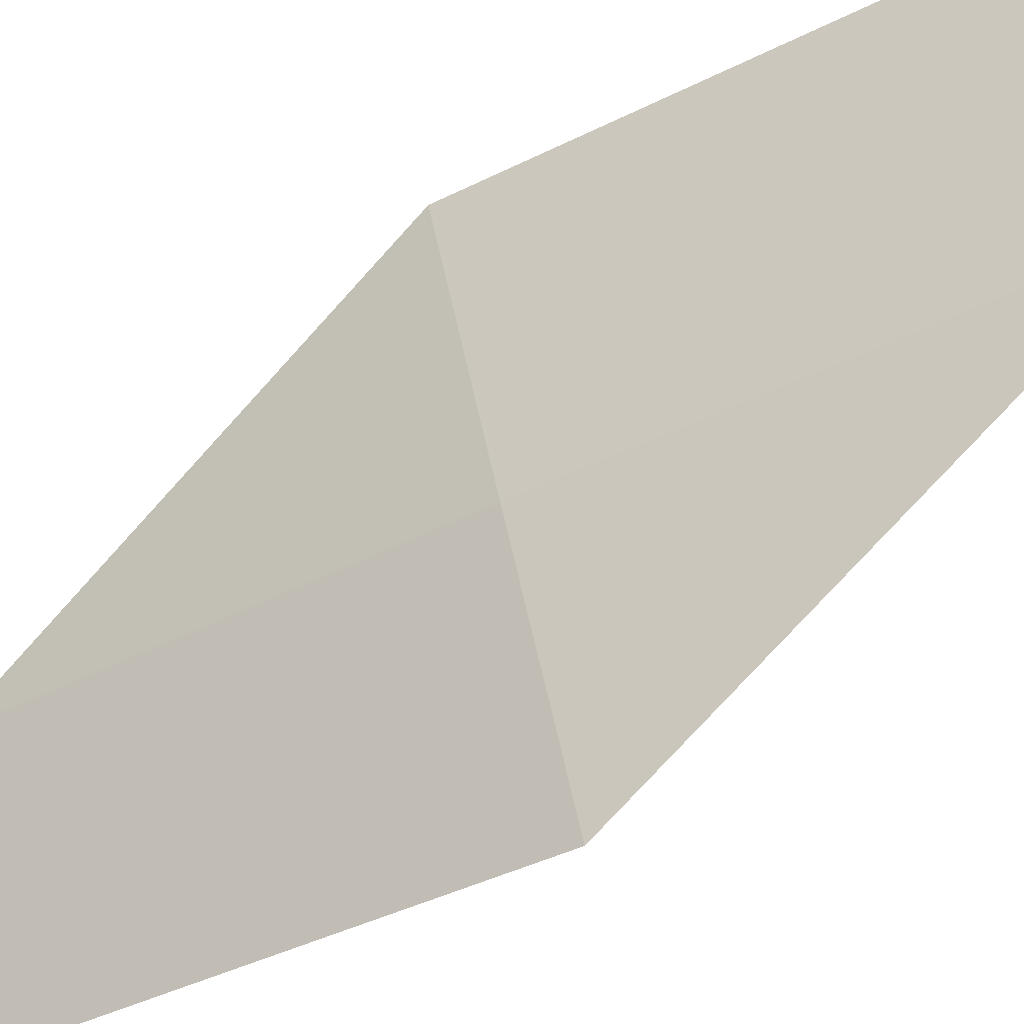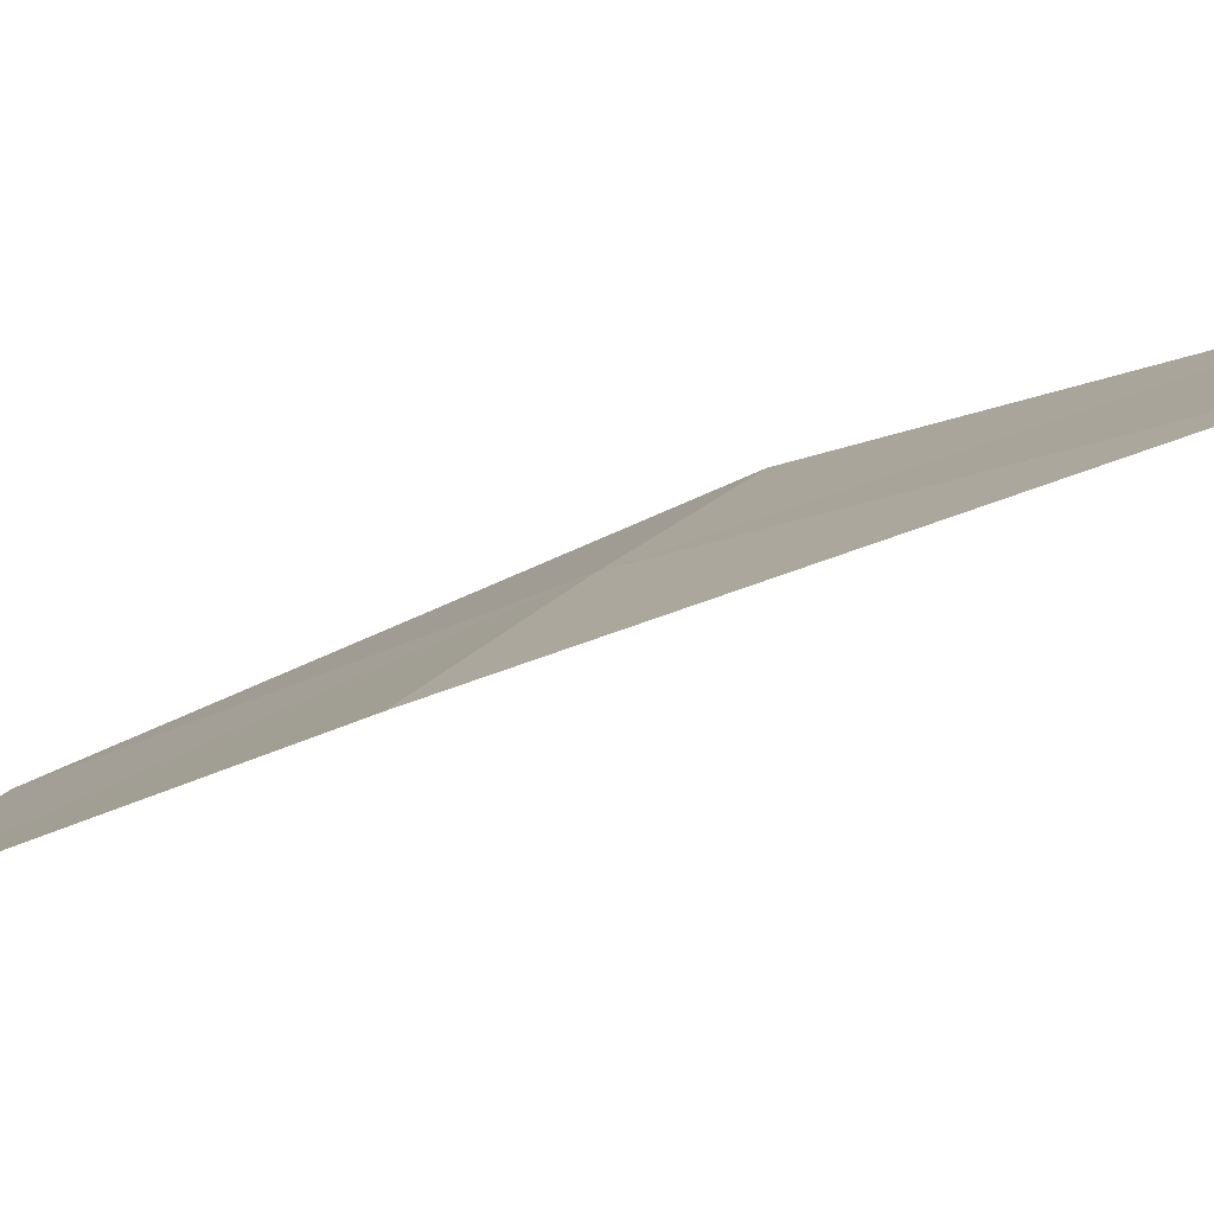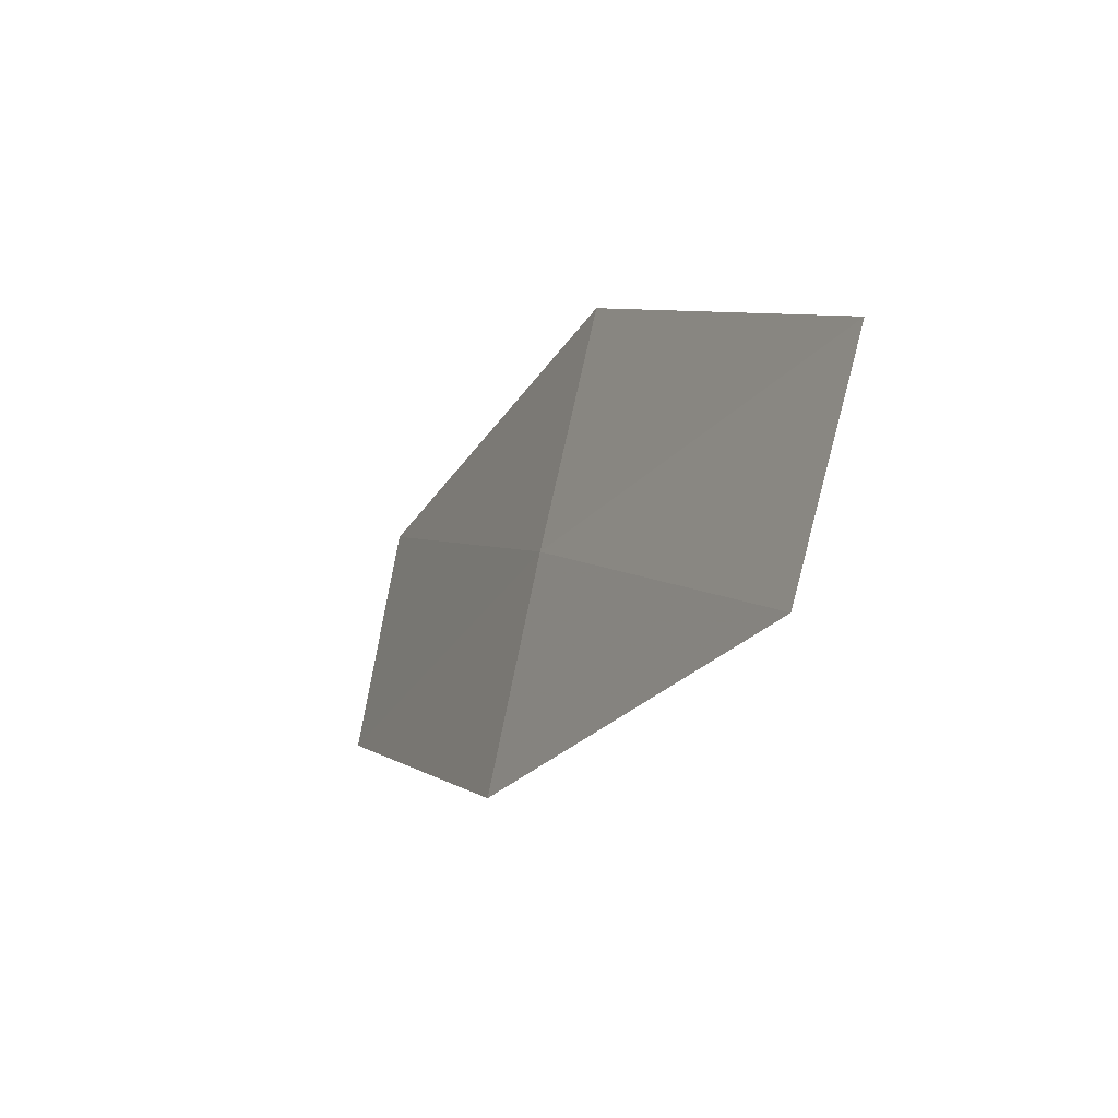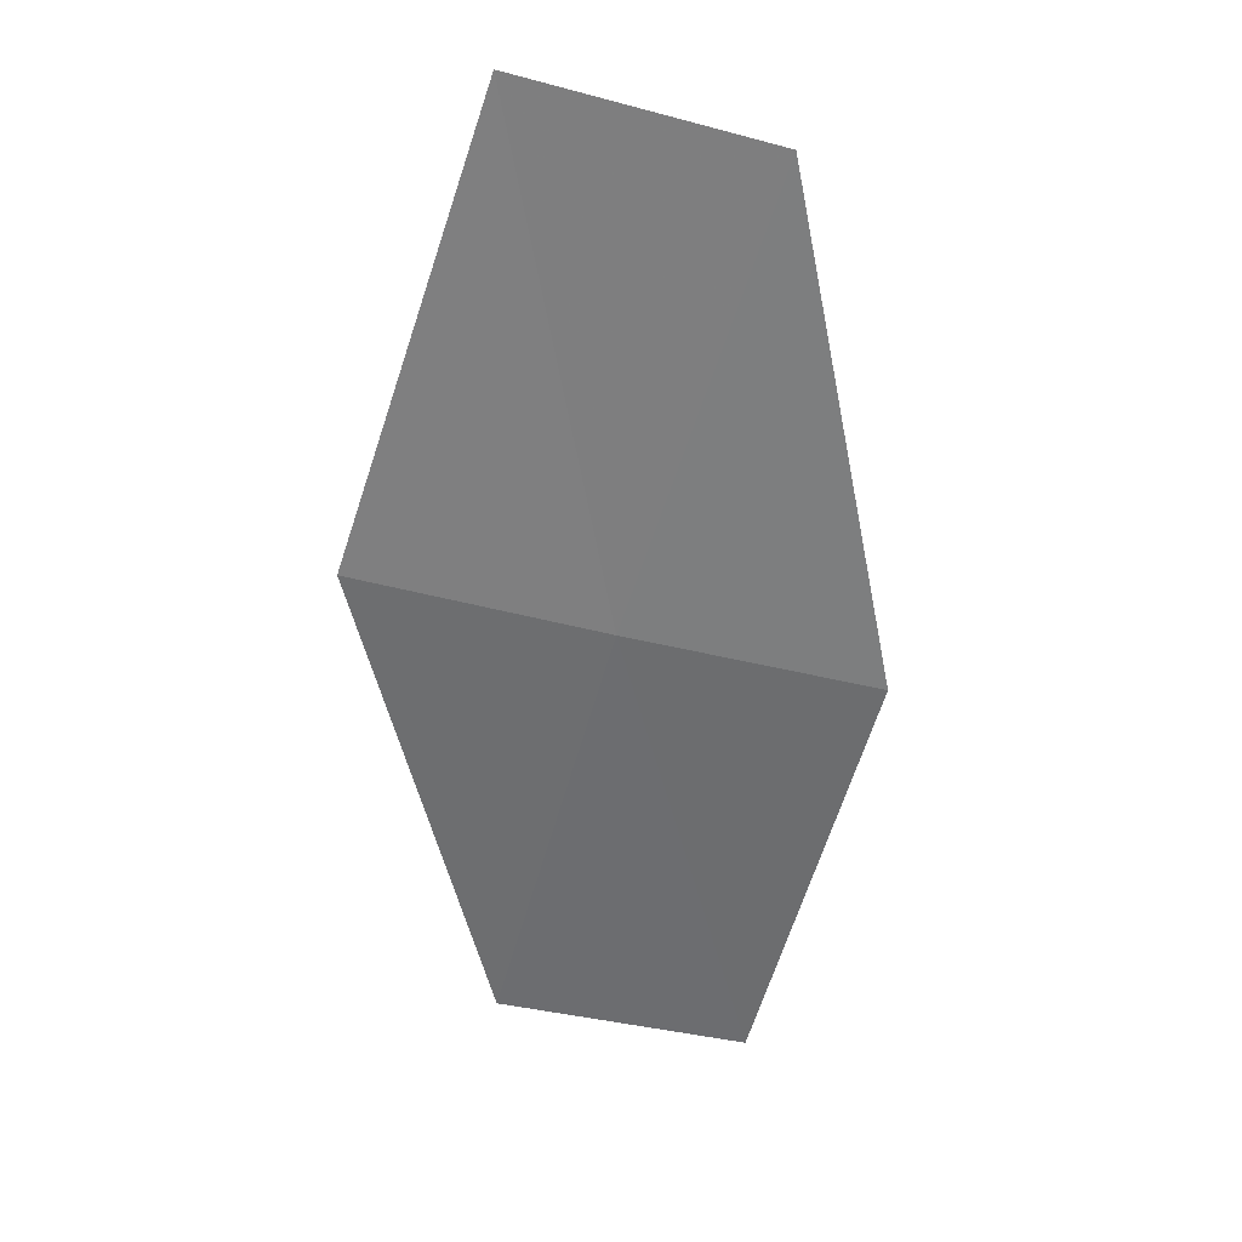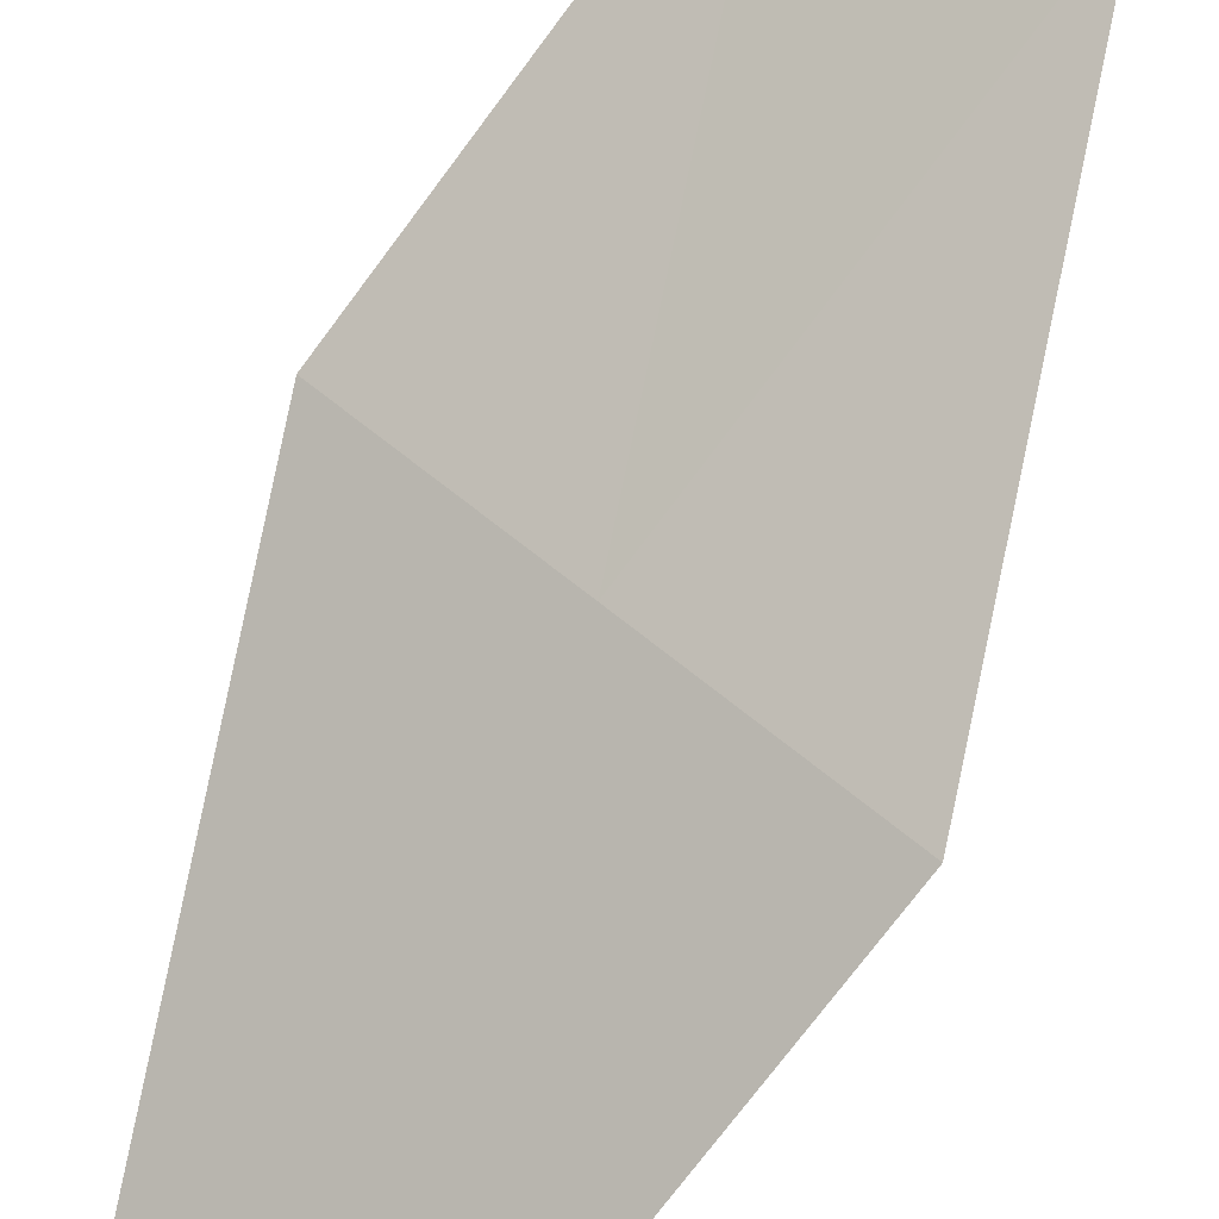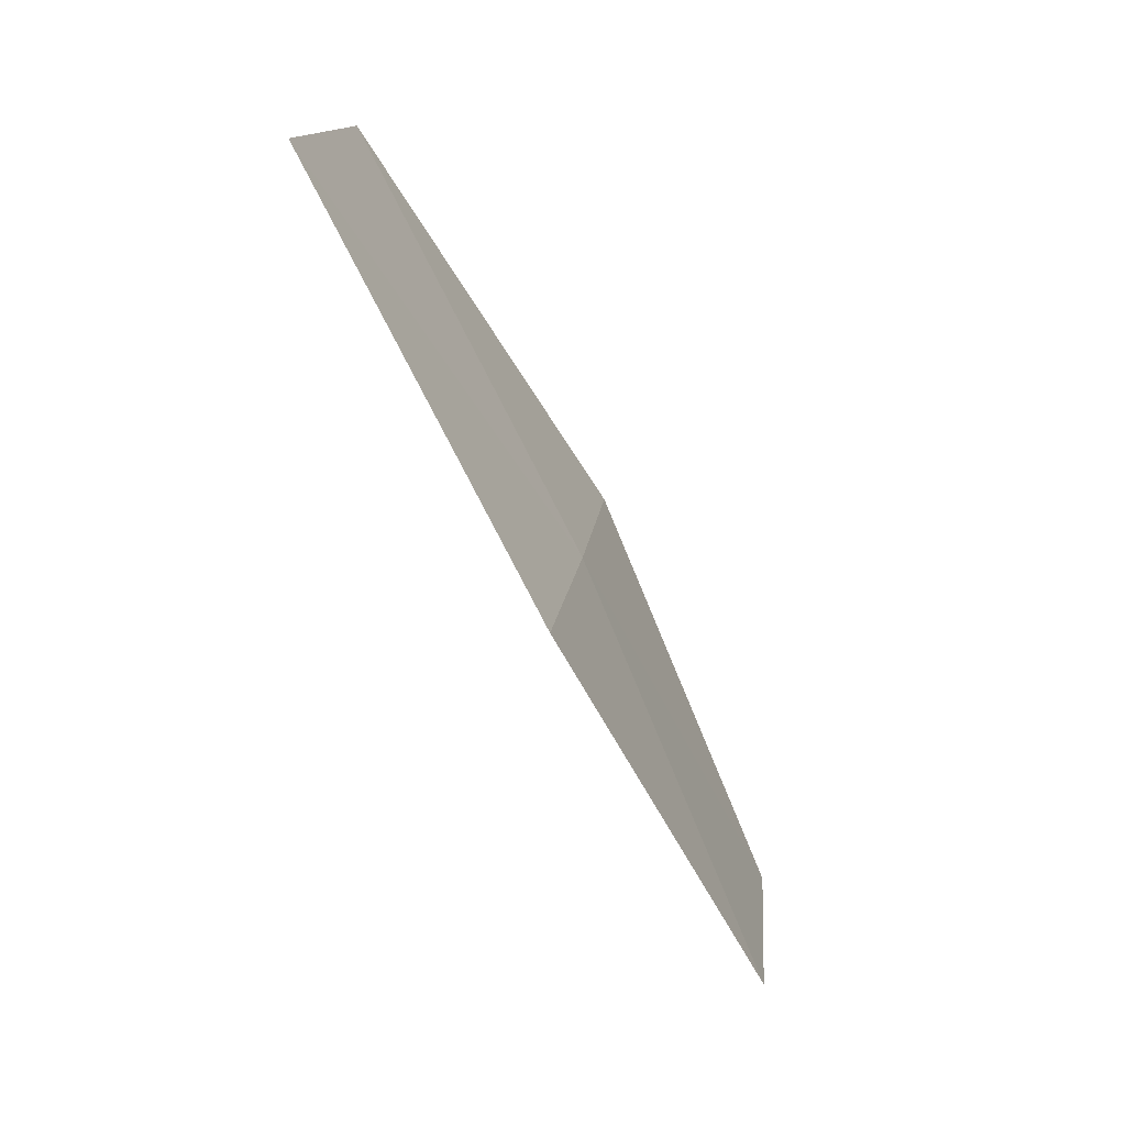
<metadata>
{"format":"obj","ext":"obj","renderer":"f3d","projection":"perspective","resolution":1024,"background":"white","views":[{"elev":69.5,"azim":-110.7,"up":"+Z"},{"elev":29.6,"azim":-73.6,"up":"+Z"},{"elev":75.2,"azim":113.7,"up":"+Y"},{"elev":59.5,"azim":19.9,"up":"+Y"},{"elev":64.4,"azim":-144.6,"up":"+Z"},{"elev":23.8,"azim":-72.3,"up":"+Y"}]}
</metadata>
<code>
v 17.4 20.31 20.03
v 16.94 21.45 19.49
v 16.77 20.41 20.15
v 17.27 19.21 20.58
v 17.56 21.34 19.39
v 18.03 20.21 19.91
v 17.91 19.13 20.43
f 1 2 3
f 1 5 2
f 1 7 6
f 1 6 5
f 1 4 7
f 1 3 4

</code>
